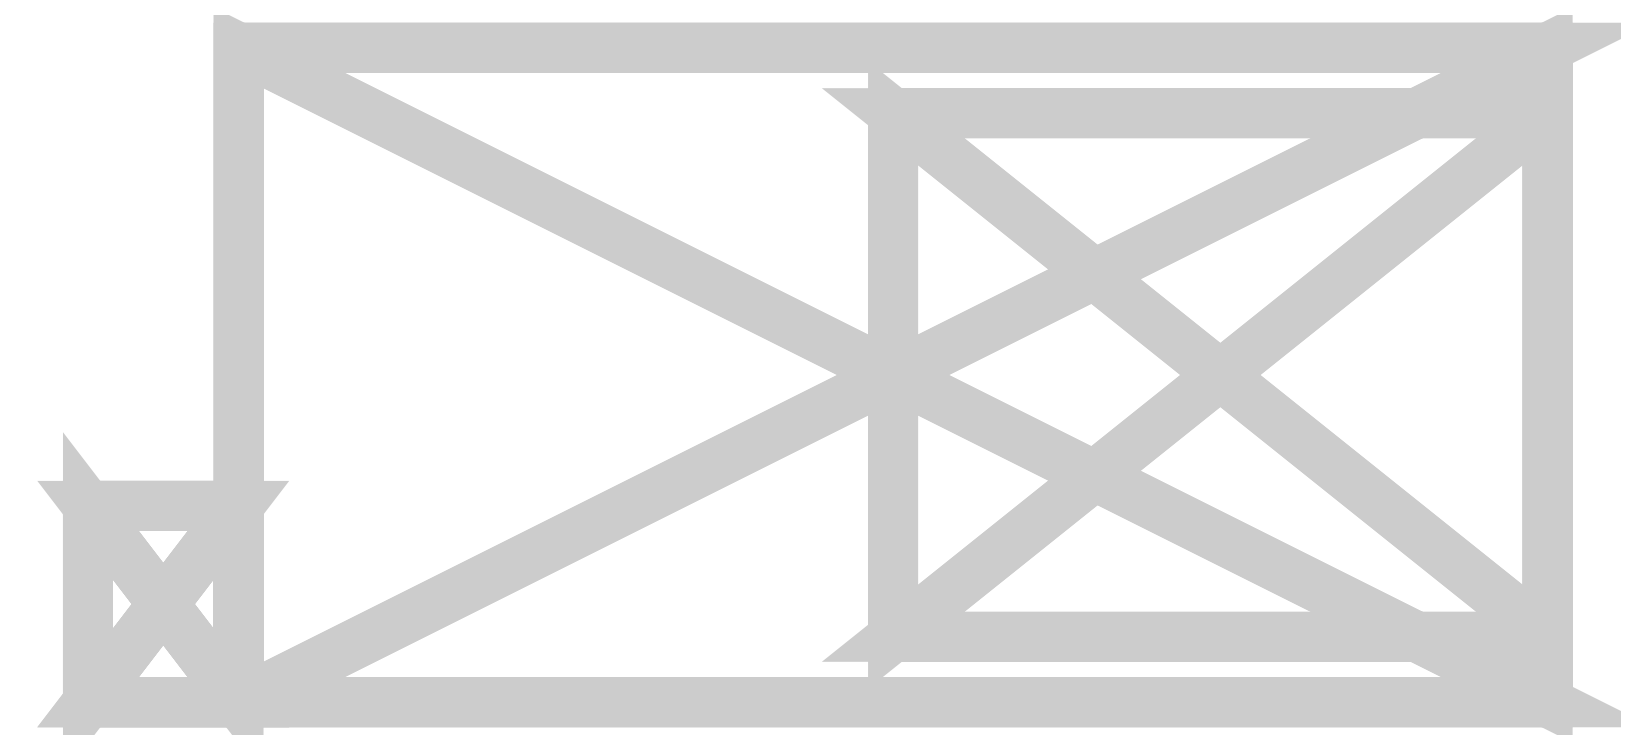
<metadata>
{"format":"dxf","ext":"dxf","renderer":"ezdxf+matplotlib","layout":"modelspace","background":"white","min_lineweight":24,"dpi":150}
</metadata>
<code>
0
SECTION
2
ENTITIES
0
POLYLINE
8
back_attachment_snapon
66
   1
10
0
20
0
30
0
70
   64
71
   32
72
   60
0
VERTEX
8
back_attachment_snapon
10
0
20
0
30
2.592
70
   192
0
VERTEX
8
back_attachment_snapon
10
0
20
0
30
1.218
70
   192
0
VERTEX
8
back_attachment_snapon
10
-0.5842
20
0
30
1.335
70
   192
0
VERTEX
8
back_attachment_snapon
10
-0.5842
20
0
30
0.57
70
   192
0
VERTEX
8
back_attachment_snapon
10
0
20
0
30
0.6868
70
   192
0
VERTEX
8
back_attachment_snapon
10
0
20
0
30
0
70
   192
0
VERTEX
8
back_attachment_snapon
10
5.08
20
0
30
0
70
   192
0
VERTEX
8
back_attachment_snapon
10
5.08
20
0
30
3.81
70
   192
0
VERTEX
8
back_attachment_snapon
10
0
20
0
30
3.81
70
   192
0
VERTEX
8
back_attachment_snapon
10
0
20
0
30
3.123
70
   192
0
VERTEX
8
back_attachment_snapon
10
-0.5842
20
0
30
3.24
70
   192
0
VERTEX
8
back_attachment_snapon
10
-0.5842
20
0
30
2.475
70
   192
0
VERTEX
8
back_attachment_snapon
10
-0
20
0.762
30
0.6868
70
   192
0
VERTEX
8
back_attachment_snapon
10
-0.5842
20
0.762
30
0.57
70
   192
0
VERTEX
8
back_attachment_snapon
10
-0.5842
20
0.762
30
1.335
70
   192
0
VERTEX
8
back_attachment_snapon
10
0
20
0.762
30
1.218
70
   192
0
VERTEX
8
back_attachment_snapon
10
-0
20
0.762
30
2.592
70
   192
0
VERTEX
8
back_attachment_snapon
10
0
20
0.762
30
3.123
70
   192
0
VERTEX
8
back_attachment_snapon
10
0
20
2.54
30
3.81
70
   192
0
VERTEX
8
back_attachment_snapon
10
0
20
2.54
30
0
70
   192
0
VERTEX
8
back_attachment_snapon
10
5.08
20
0.254
30
3.239
70
   192
0
VERTEX
8
back_attachment_snapon
10
5.08
20
0.254
30
0.5715
70
   192
0
VERTEX
8
back_attachment_snapon
10
5.08
20
2.286
30
3.239
70
   192
0
VERTEX
8
back_attachment_snapon
10
5.08
20
2.286
30
0.5715
70
   192
0
VERTEX
8
back_attachment_snapon
10
5.08
20
2.54
30
0
70
   192
0
VERTEX
8
back_attachment_snapon
10
5.08
20
2.54
30
3.81
70
   192
0
VERTEX
8
back_attachment_snapon
10
-0.5842
20
0.762
30
3.24
70
   192
0
VERTEX
8
back_attachment_snapon
10
-0.5842
20
0.762
30
2.475
70
   192
0
VERTEX
8
back_attachment_snapon
10
2.54
20
0.254
30
3.239
70
   192
0
VERTEX
8
back_attachment_snapon
10
2.54
20
2.286
30
3.239
70
   192
0
VERTEX
8
back_attachment_snapon
10
2.54
20
2.286
30
0.5715
70
   192
0
VERTEX
8
back_attachment_snapon
10
2.54
20
0.254
30
0.5715
70
   192
0
VERTEX
8
back_attachment_snapon
10
0
20
0
30
0
70
   128
71
   1
72
   12
73
   11
0
VERTEX
8
back_attachment_snapon
10
0
20
0
30
0
70
   128
71
   1
72
   11
73
   10
0
VERTEX
8
back_attachment_snapon
10
0
20
0
30
0
70
   128
71
   1
72
   10
73
   8
0
VERTEX
8
back_attachment_snapon
10
0
20
0
30
0
70
   128
71
   10
72
   9
73
   8
0
VERTEX
8
back_attachment_snapon
10
0
20
0
30
0
70
   128
71
   1
72
   8
73
   7
0
VERTEX
8
back_attachment_snapon
10
0
20
0
30
0
70
   128
71
   1
72
   7
73
   2
0
VERTEX
8
back_attachment_snapon
10
0
20
0
30
0
70
   128
71
   7
72
   6
73
   5
0
VERTEX
8
back_attachment_snapon
10
0
20
0
30
0
70
   128
71
   5
72
   4
73
   3
0
VERTEX
8
back_attachment_snapon
10
0
20
0
30
0
70
   128
71
   7
72
   5
73
   2
0
VERTEX
8
back_attachment_snapon
10
0
20
0
30
0
70
   128
71
   5
72
   3
73
   2
0
VERTEX
8
back_attachment_snapon
10
0
20
0
30
0
70
   128
71
   13
72
   16
73
   15
0
VERTEX
8
back_attachment_snapon
10
0
20
0
30
0
70
   128
71
   13
72
   15
73
   14
0
VERTEX
8
back_attachment_snapon
10
0
20
0
30
0
70
   128
71
   19
72
   16
73
   20
0
VERTEX
8
back_attachment_snapon
10
0
20
0
30
0
70
   128
71
   20
72
   13
73
   6
0
VERTEX
8
back_attachment_snapon
10
0
20
0
30
0
70
   128
71
   13
72
   5
73
   6
0
VERTEX
8
back_attachment_snapon
10
0
20
0
30
0
70
   128
71
   16
72
   13
73
   20
0
VERTEX
8
back_attachment_snapon
10
0
20
0
30
0
70
   128
71
   19
72
   9
73
   18
0
VERTEX
8
back_attachment_snapon
10
0
20
0
30
0
70
   128
71
   19
72
   18
73
   17
0
VERTEX
8
back_attachment_snapon
10
0
20
0
30
0
70
   128
71
   9
72
   10
73
   18
0
VERTEX
8
back_attachment_snapon
10
0
20
0
30
0
70
   128
71
   1
72
   16
73
   17
0
VERTEX
8
back_attachment_snapon
10
0
20
0
30
0
70
   128
71
   16
72
   19
73
   17
0
VERTEX
8
back_attachment_snapon
10
0
20
0
30
0
70
   128
71
   16
72
   1
73
   2
0
VERTEX
8
back_attachment_snapon
10
0
20
0
30
0
70
   128
71
   26
72
   23
73
   8
0
VERTEX
8
back_attachment_snapon
10
0
20
0
30
0
70
   128
71
   22
72
   24
73
   7
0
VERTEX
8
back_attachment_snapon
10
0
20
0
30
0
70
   128
71
   23
72
   21
73
   8
0
VERTEX
8
back_attachment_snapon
10
0
20
0
30
0
70
   128
71
   21
72
   22
73
   7
0
VERTEX
8
back_attachment_snapon
10
0
20
0
30
0
70
   128
71
   8
72
   21
73
   7
0
VERTEX
8
back_attachment_snapon
10
0
20
0
30
0
70
   128
71
   7
72
   24
73
   25
0
VERTEX
8
back_attachment_snapon
10
0
20
0
30
0
70
   128
71
   24
72
   23
73
   26
0
VERTEX
8
back_attachment_snapon
10
0
20
0
30
0
70
   128
71
   25
72
   24
73
   26
0
VERTEX
8
back_attachment_snapon
10
0
20
0
30
0
70
   128
71
   19
72
   25
73
   26
0
VERTEX
8
back_attachment_snapon
10
0
20
0
30
0
70
   128
71
   25
72
   19
73
   20
0
VERTEX
8
back_attachment_snapon
10
0
20
0
30
0
70
   128
71
   9
72
   19
73
   26
0
VERTEX
8
back_attachment_snapon
10
0
20
0
30
0
70
   128
71
   9
72
   26
73
   8
0
VERTEX
8
back_attachment_snapon
10
0
20
0
30
0
70
   128
71
   6
72
   7
73
   20
0
VERTEX
8
back_attachment_snapon
10
0
20
0
30
0
70
   128
71
   20
72
   7
73
   25
0
VERTEX
8
back_attachment_snapon
10
0
20
0
30
0
70
   128
71
   28
72
   17
73
   18
0
VERTEX
8
back_attachment_snapon
10
0
20
0
30
0
70
   128
71
   28
72
   18
73
   27
0
VERTEX
8
back_attachment_snapon
10
0
20
0
30
0
70
   128
71
   21
72
   23
73
   29
0
VERTEX
8
back_attachment_snapon
10
0
20
0
30
0
70
   128
71
   23
72
   30
73
   29
0
VERTEX
8
back_attachment_snapon
10
0
20
0
30
0
70
   128
71
   24
72
   31
73
   30
0
VERTEX
8
back_attachment_snapon
10
0
20
0
30
0
70
   128
71
   24
72
   30
73
   23
0
VERTEX
8
back_attachment_snapon
10
0
20
0
30
0
70
   128
71
   24
72
   22
73
   31
0
VERTEX
8
back_attachment_snapon
10
0
20
0
30
0
70
   128
71
   22
72
   32
73
   31
0
VERTEX
8
back_attachment_snapon
10
0
20
0
30
0
70
   128
71
   21
72
   29
73
   32
0
VERTEX
8
back_attachment_snapon
10
0
20
0
30
0
70
   128
71
   21
72
   32
73
   22
0
VERTEX
8
back_attachment_snapon
10
0
20
0
30
0
70
   128
71
   29
72
   30
73
   32
0
VERTEX
8
back_attachment_snapon
10
0
20
0
30
0
70
   128
71
   32
72
   30
73
   31
0
VERTEX
8
back_attachment_snapon
10
0
20
0
30
0
70
   128
71
   18
72
   10
73
   11
0
VERTEX
8
back_attachment_snapon
10
0
20
0
30
0
70
   128
71
   18
72
   11
73
   27
0
VERTEX
8
back_attachment_snapon
10
0
20
0
30
0
70
   128
71
   27
72
   11
73
   12
0
VERTEX
8
back_attachment_snapon
10
0
20
0
30
0
70
   128
71
   27
72
   12
73
   28
0
VERTEX
8
back_attachment_snapon
10
0
20
0
30
0
70
   128
71
   28
72
   12
73
   1
0
VERTEX
8
back_attachment_snapon
10
0
20
0
30
0
70
   128
71
   28
72
   1
73
   17
0
VERTEX
8
back_attachment_snapon
10
0
20
0
30
0
70
   128
71
   5
72
   13
73
   4
0
VERTEX
8
back_attachment_snapon
10
0
20
0
30
0
70
   128
71
   4
72
   13
73
   14
0
VERTEX
8
back_attachment_snapon
10
0
20
0
30
0
70
   128
71
   4
72
   14
73
   3
0
VERTEX
8
back_attachment_snapon
10
0
20
0
30
0
70
   128
71
   3
72
   14
73
   15
0
VERTEX
8
back_attachment_snapon
10
0
20
0
30
0
70
   128
71
   3
72
   15
73
   2
0
VERTEX
8
back_attachment_snapon
10
0
20
0
30
0
70
   128
71
   2
72
   15
73
   16
0
SEQEND
0
ENDSEC
0
EOF

</code>
